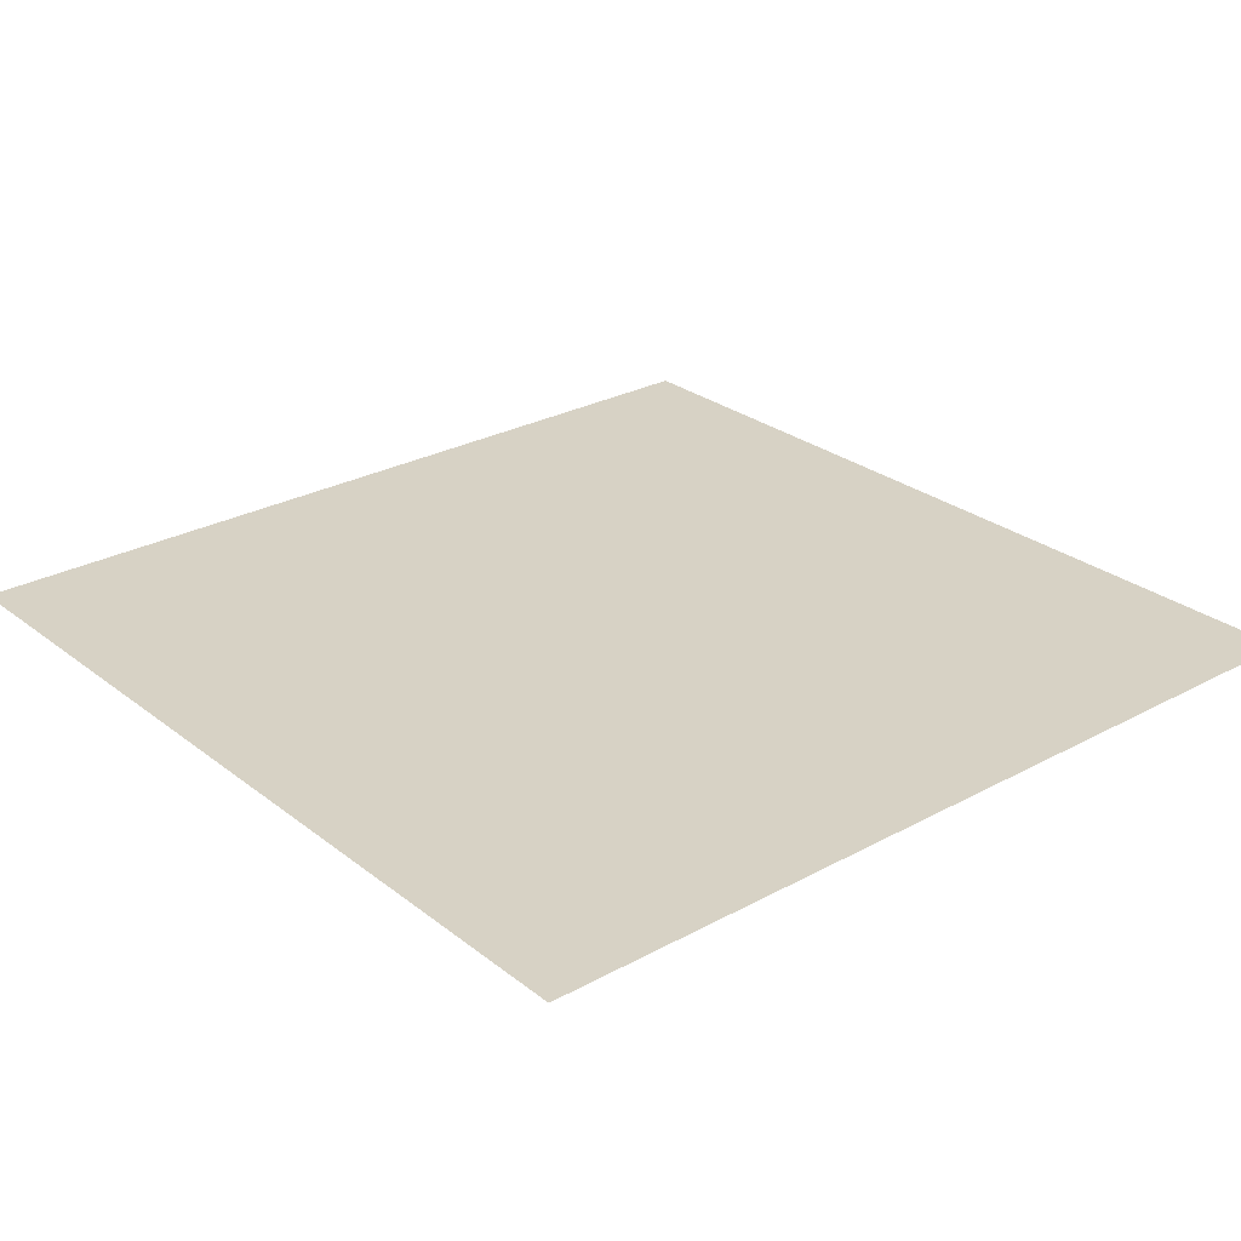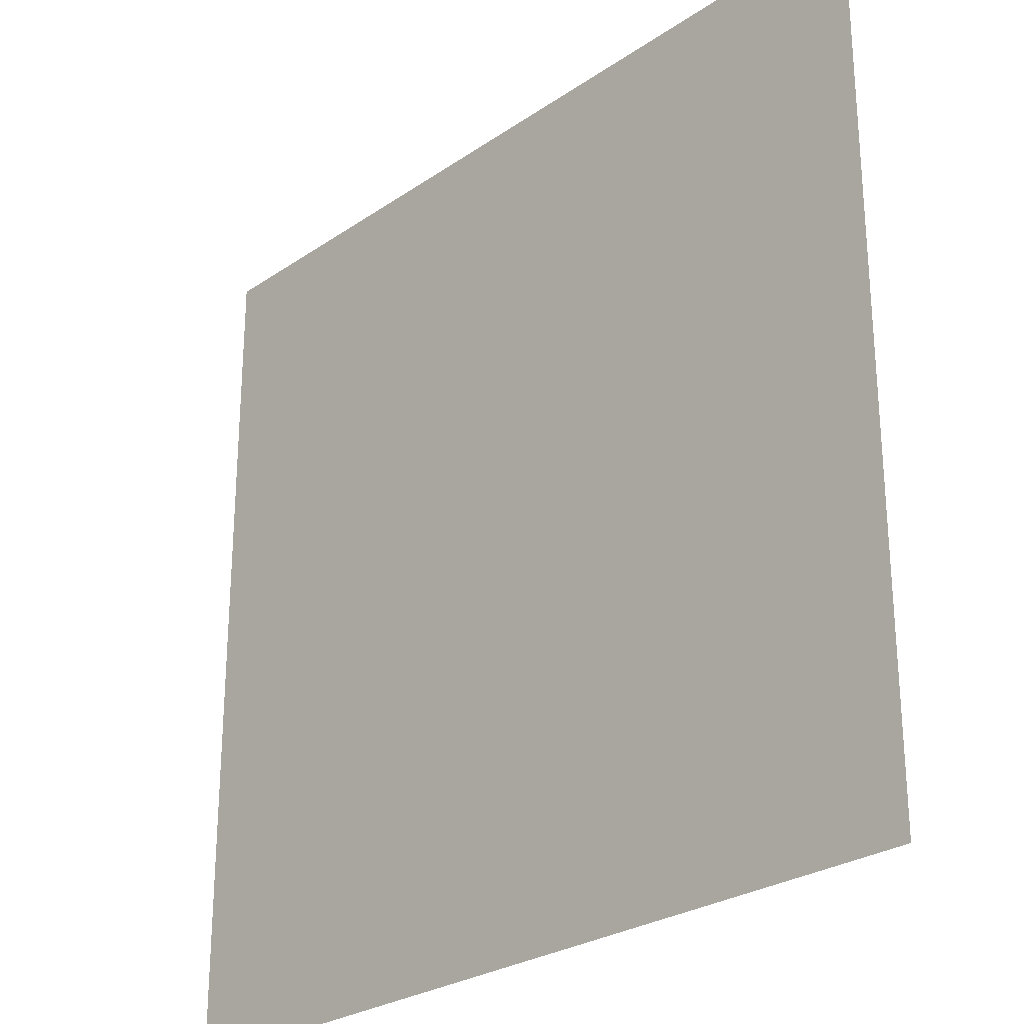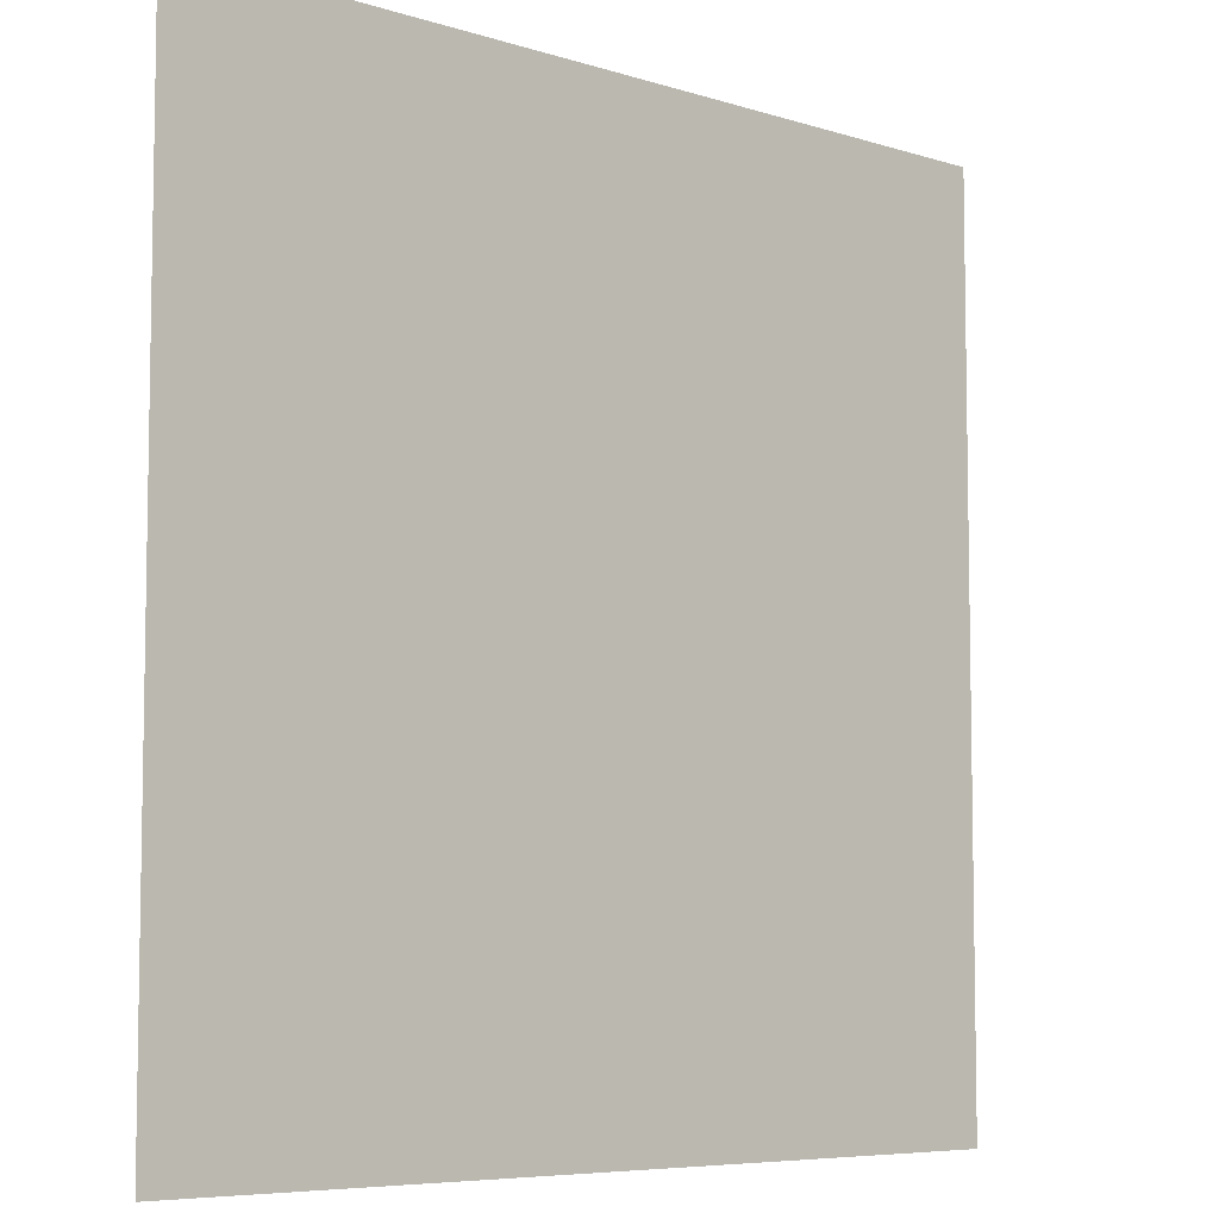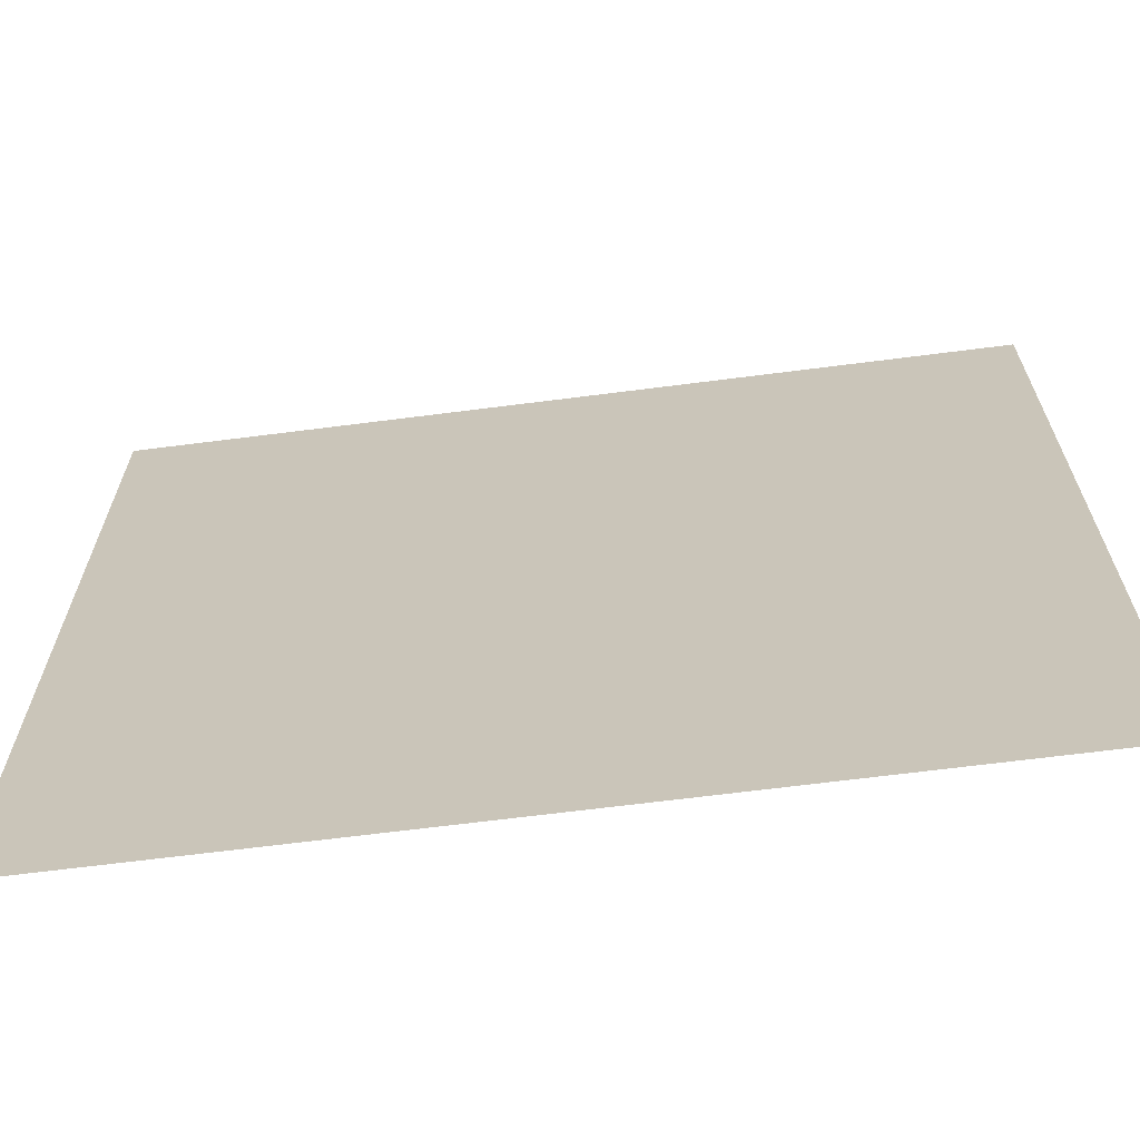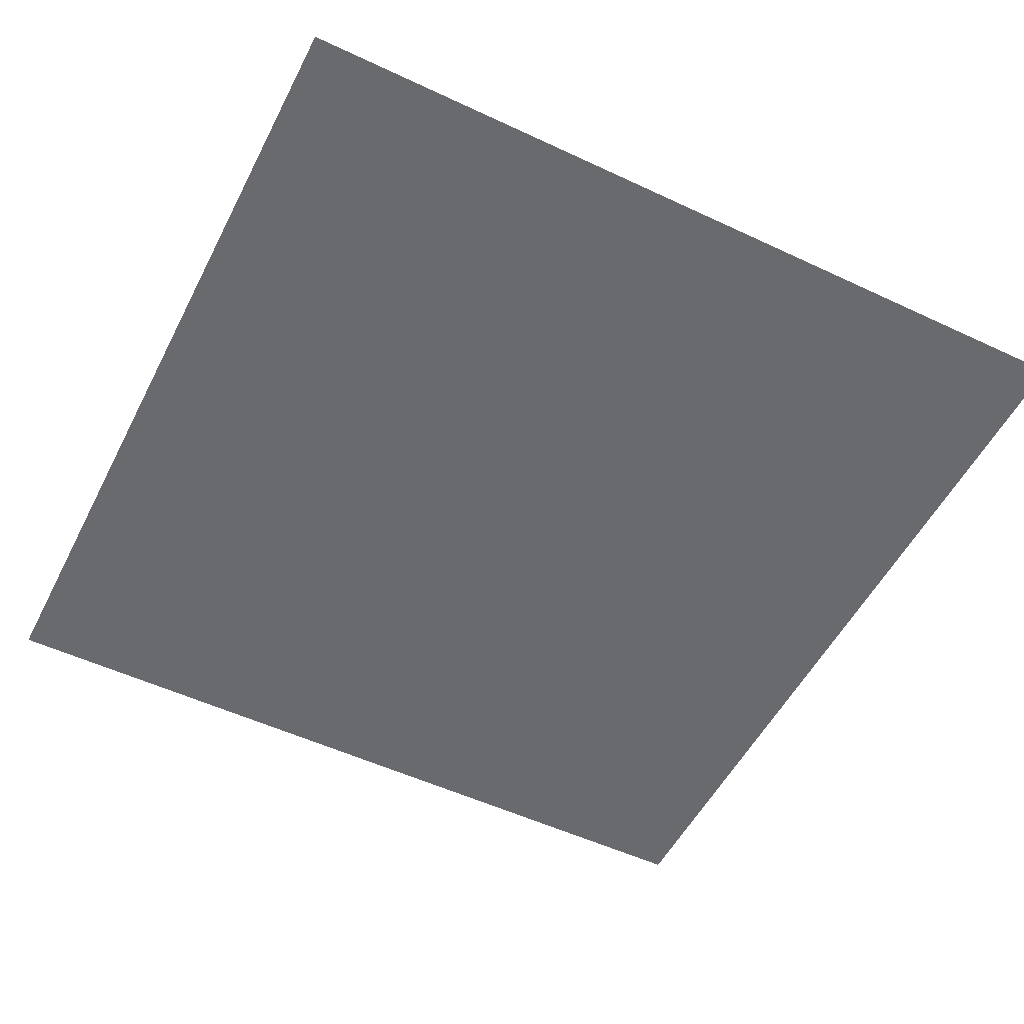
<metadata>
{"format":"obj","ext":"obj","renderer":"f3d","projection":"perspective","resolution":1024,"background":"white","views":[{"elev":27.2,"azim":-130.1,"up":"+Y"},{"elev":-26.6,"azim":46.8,"up":"+Z"},{"elev":-6.7,"azim":137.0,"up":"+Z"},{"elev":-67.2,"azim":7.3,"up":"+Z"},{"elev":-53.0,"azim":-26.7,"up":"+Y"}]}
</metadata>
<code>
v 0.5078 0 0.5078
v -0.5078 0 0.5078
v -0.5078 0 -0.5078
v 0.5078 0 -0.5078
f 1 2 3
f 1 3 4

</code>
